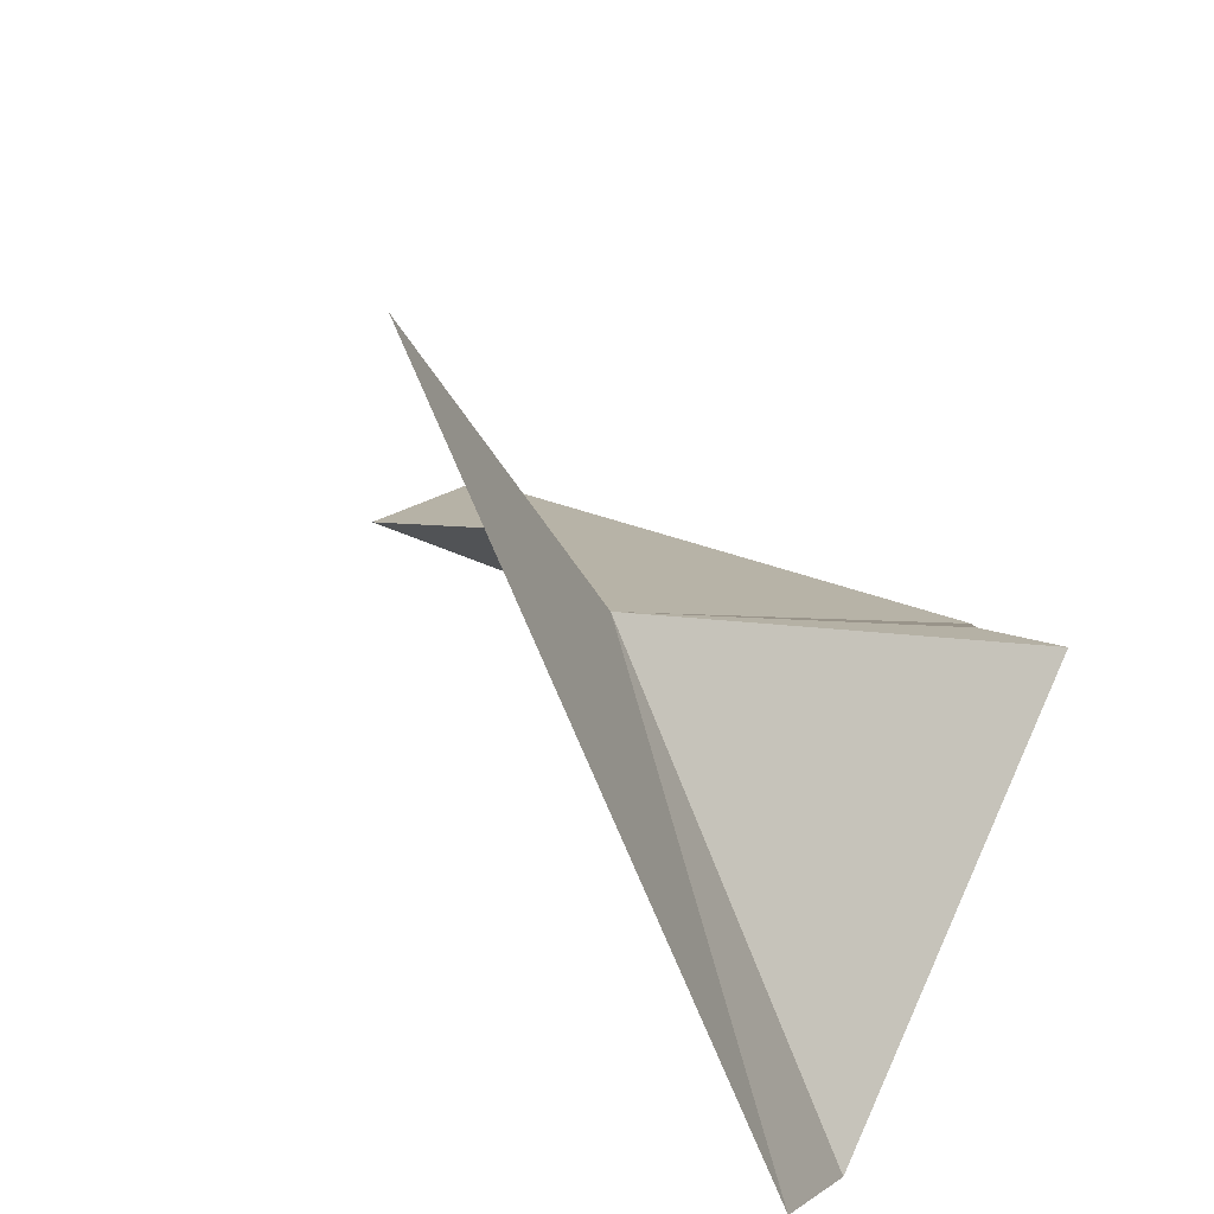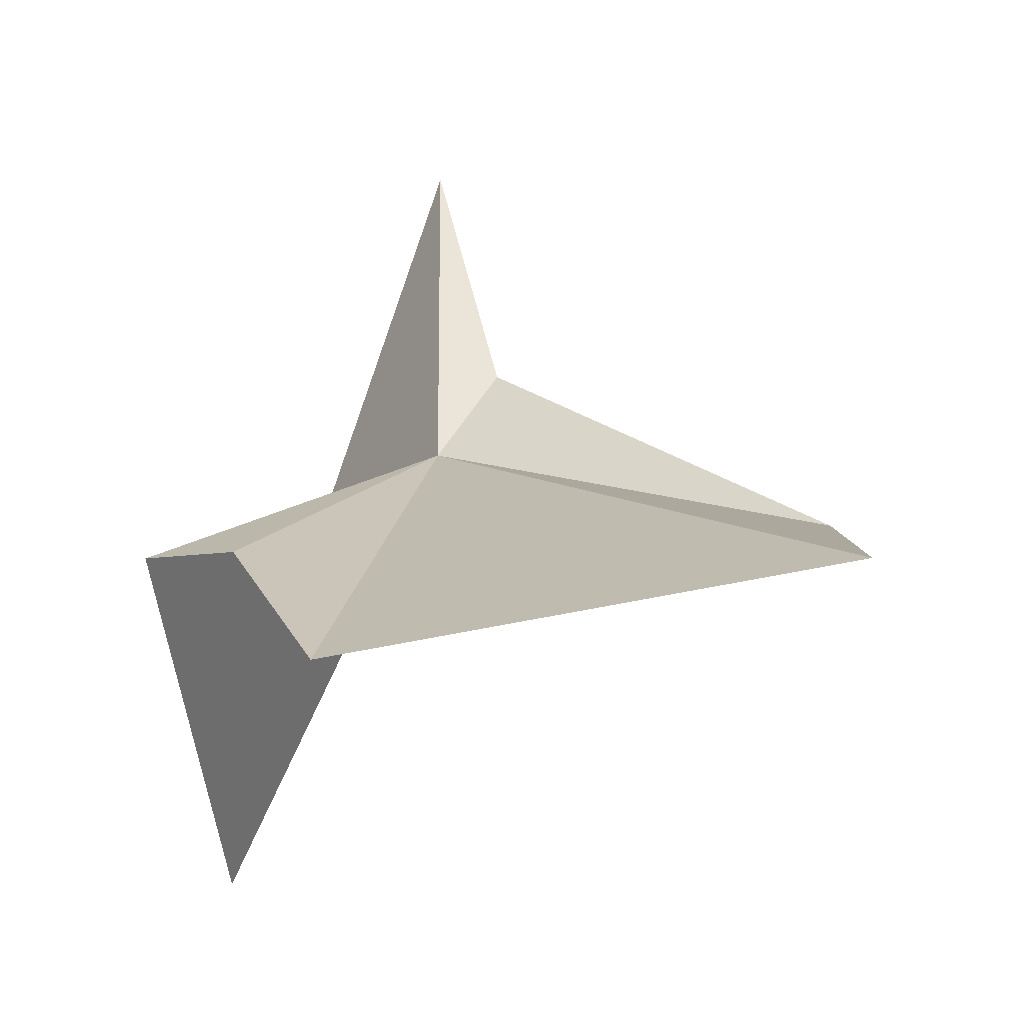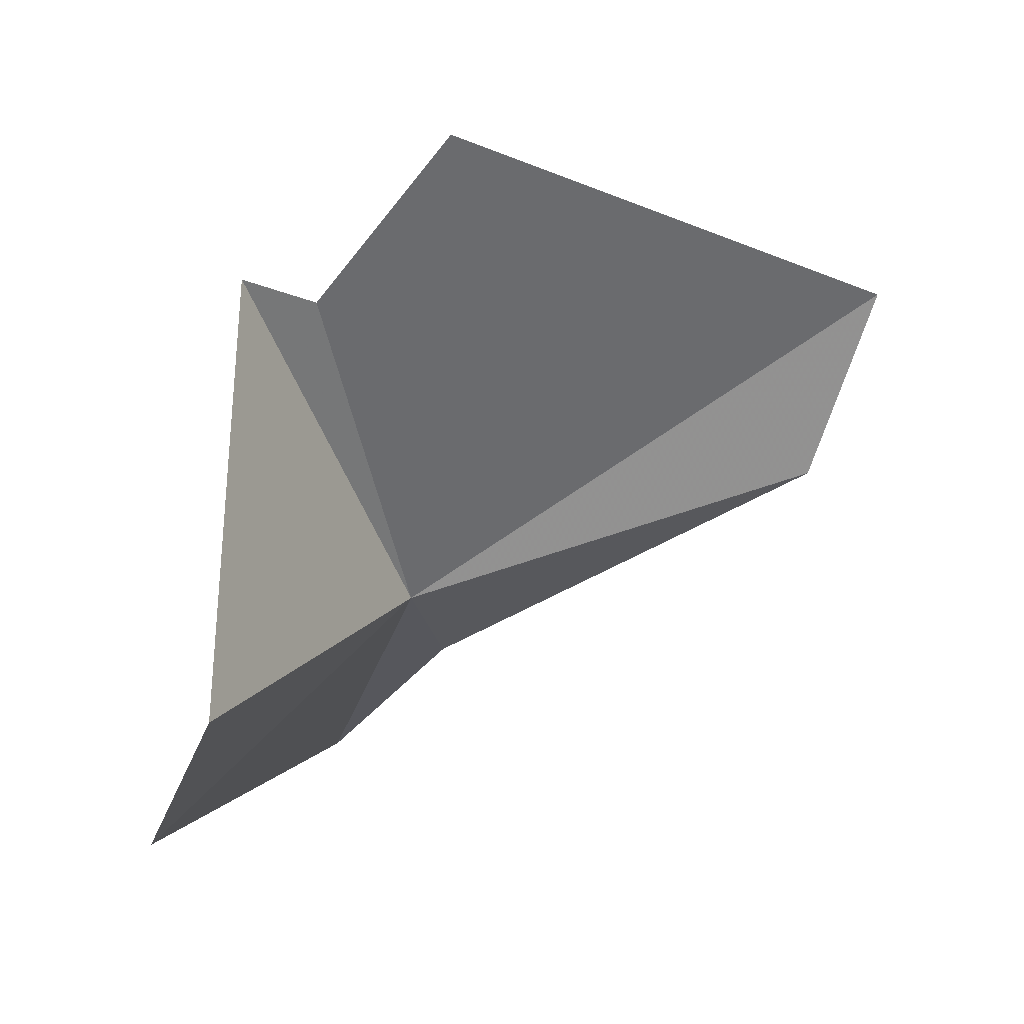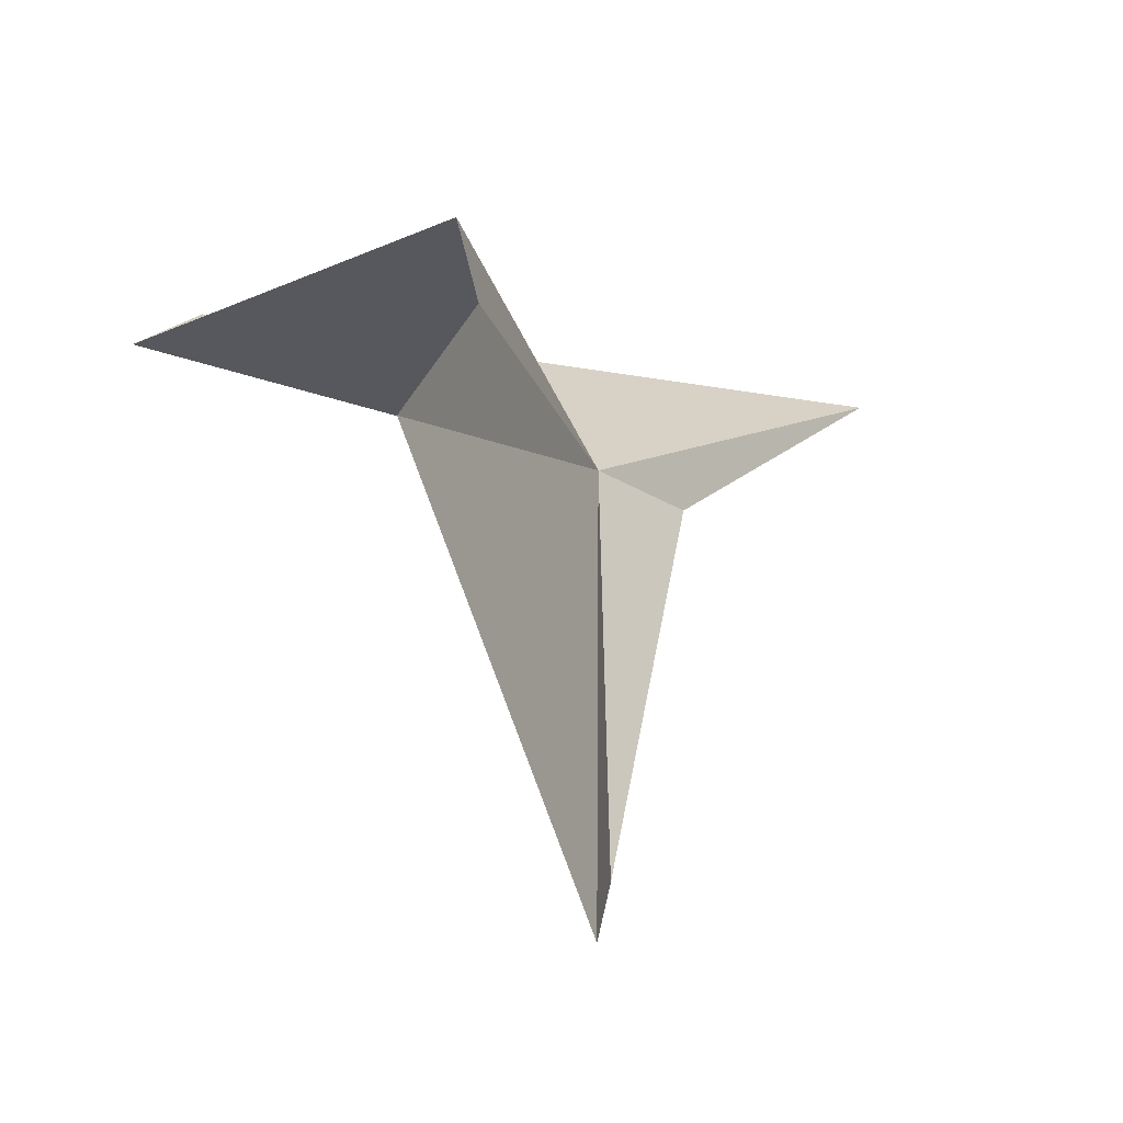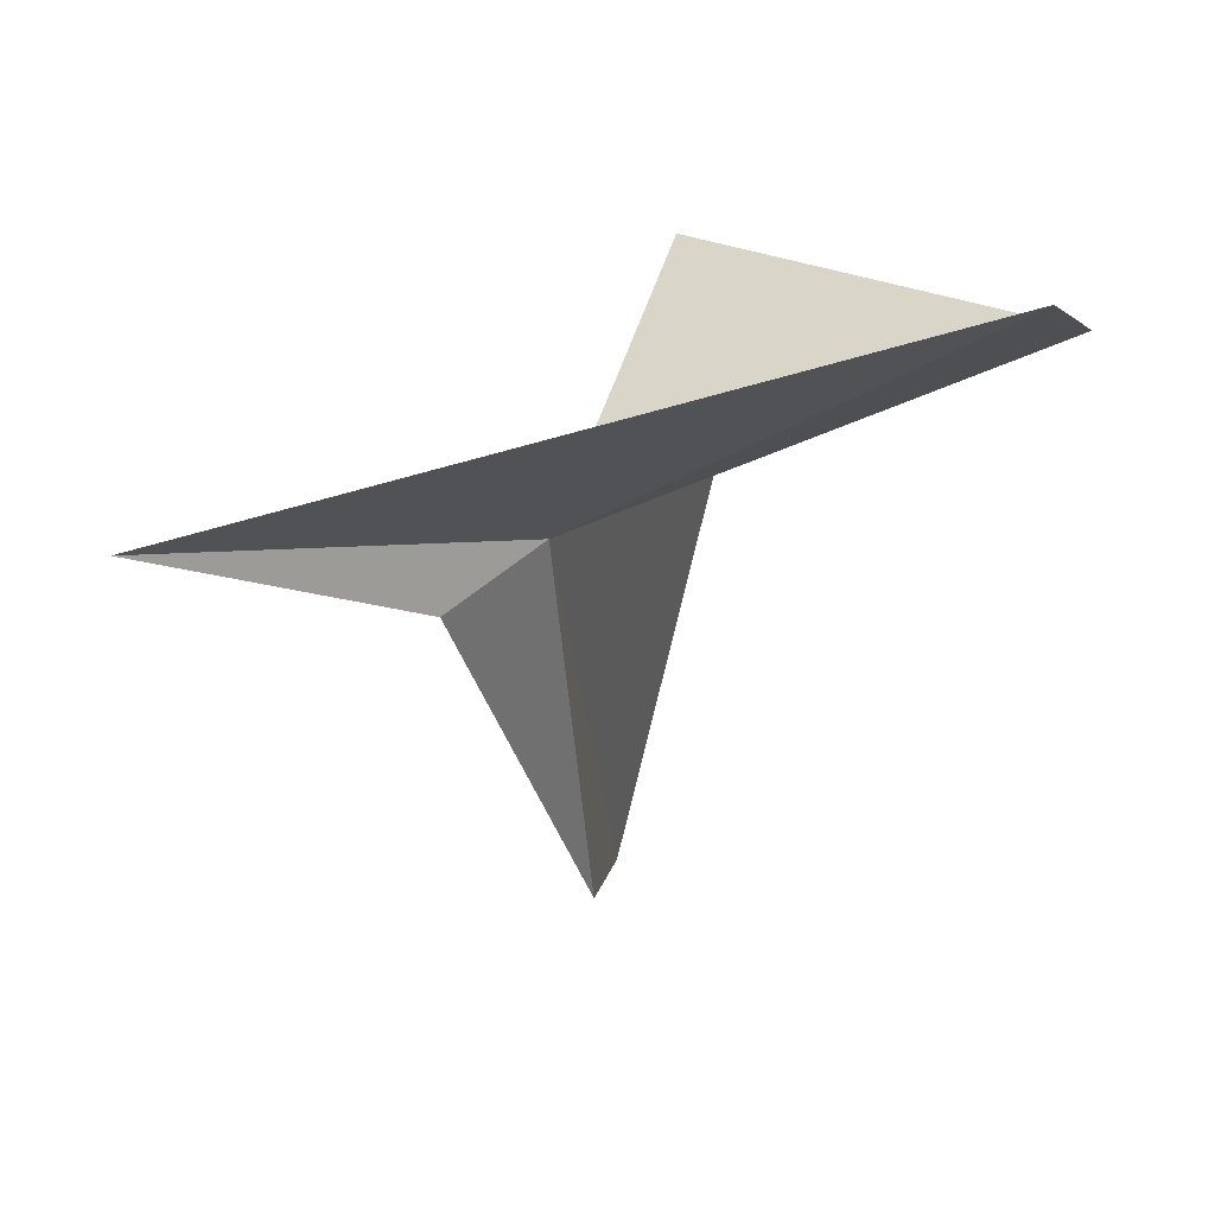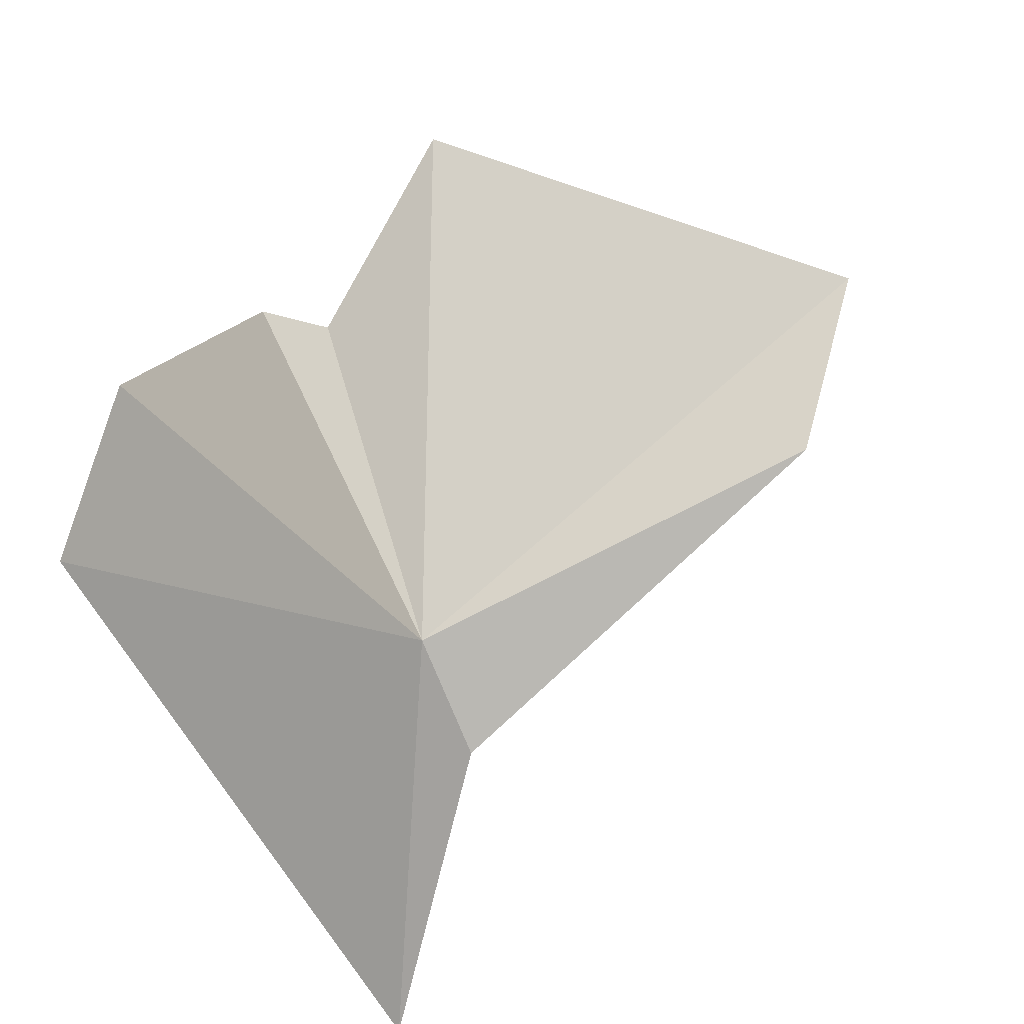
<metadata>
{"format":"obj","ext":"obj","renderer":"f3d","projection":"perspective","resolution":1024,"background":"white","views":[{"elev":21.7,"azim":41.6,"up":"+Z"},{"elev":-0.2,"azim":-166.5,"up":"+Z"},{"elev":18.0,"azim":174.9,"up":"+Y"},{"elev":79.8,"azim":-100.8,"up":"+Y"},{"elev":-67.5,"azim":85.3,"up":"+Y"},{"elev":-32.7,"azim":-171.2,"up":"+Y"}]}
</metadata>
<code>
v 2.015 -3.89 13.55
v 1.616 2.109 11.52
v -3.342 0.04259 12.45
v 3.915 0.3696 12.42
v 4.32 -3.394 8.647
v 2.908 -7.327 17.15
v 1.576 -4.939 14.5
v 3.088 0.07246 12.49
v 5.015 -5.065 9.34
v -2.673 -2.178 12.75
f 1 3 2
f 1 4 5
f 1 6 7
f 1 2 8
f 1 5 9
f 1 7 10
f 1 10 3
f 1 9 6
f 1 8 4

</code>
